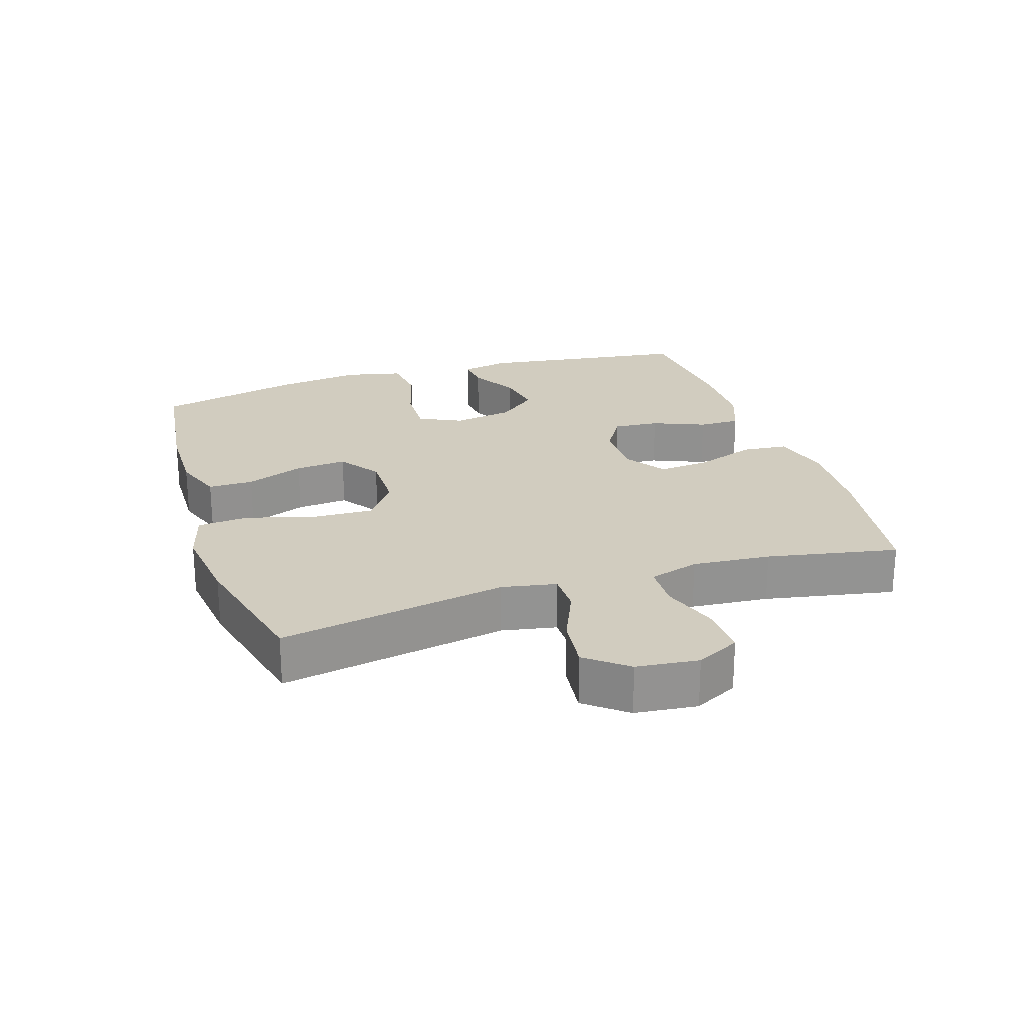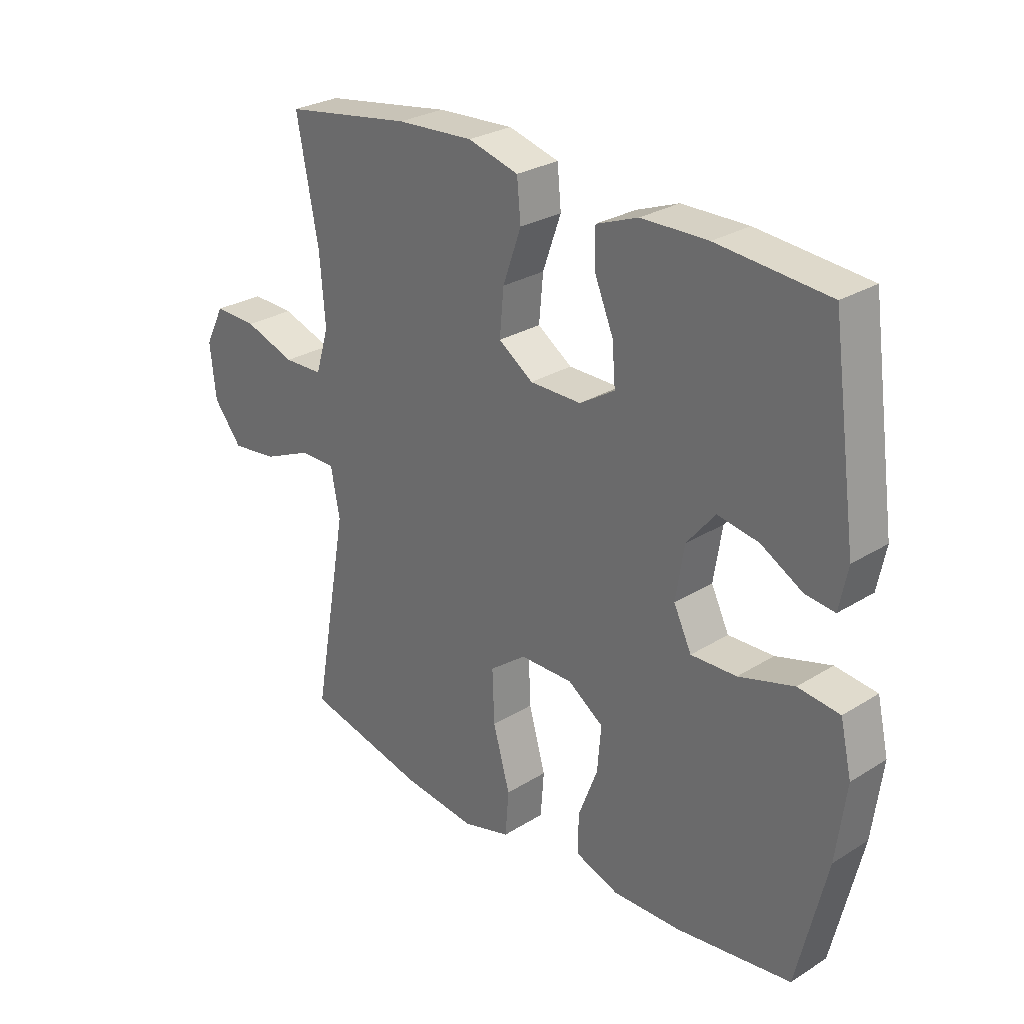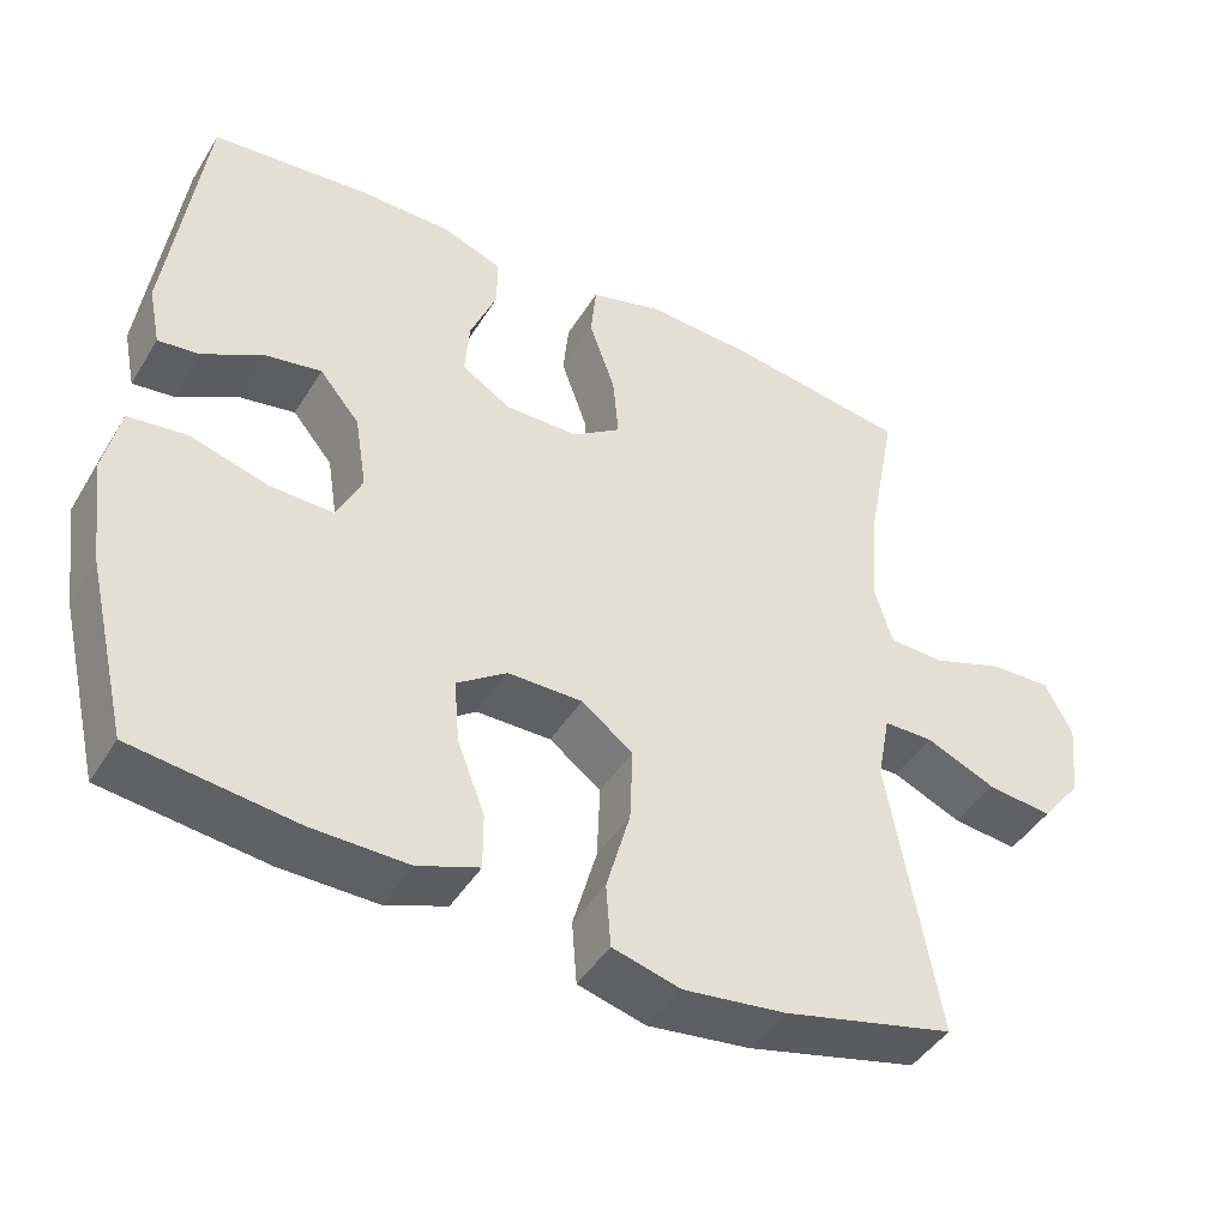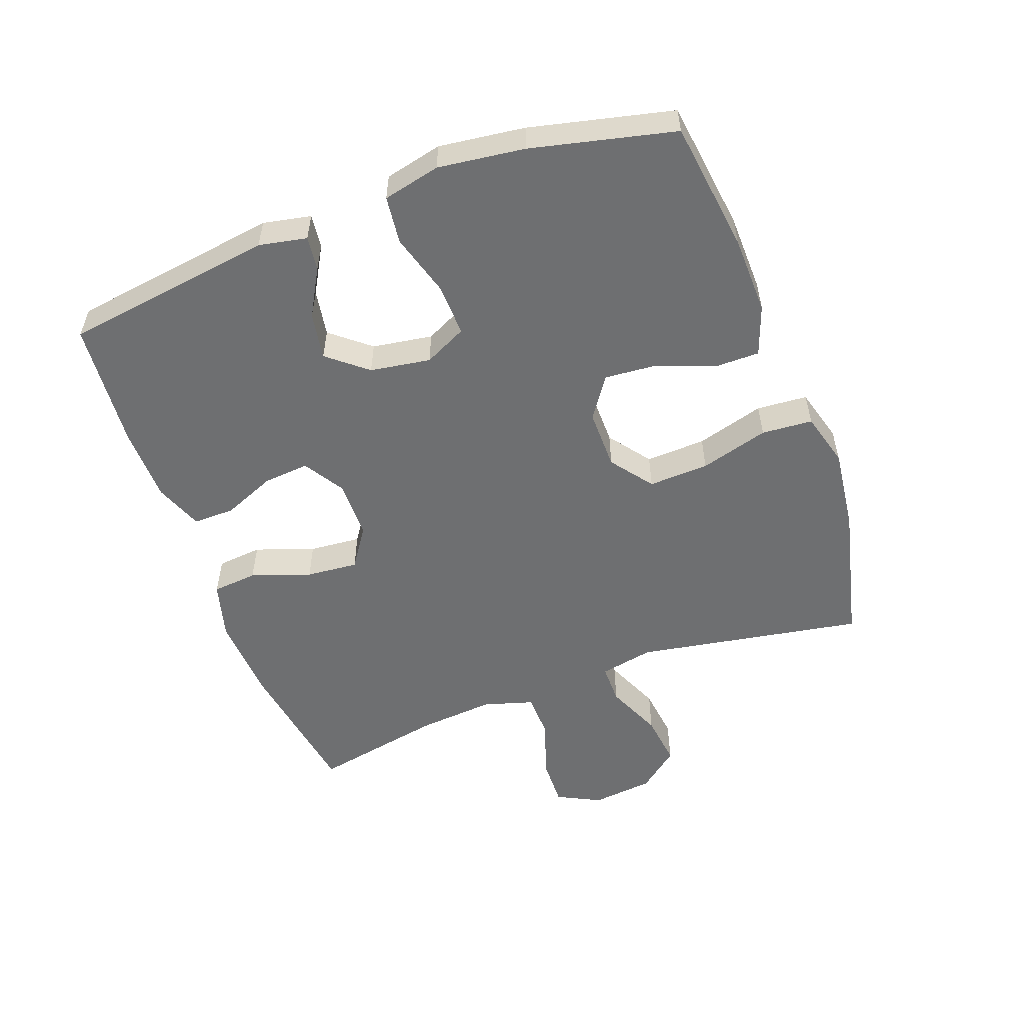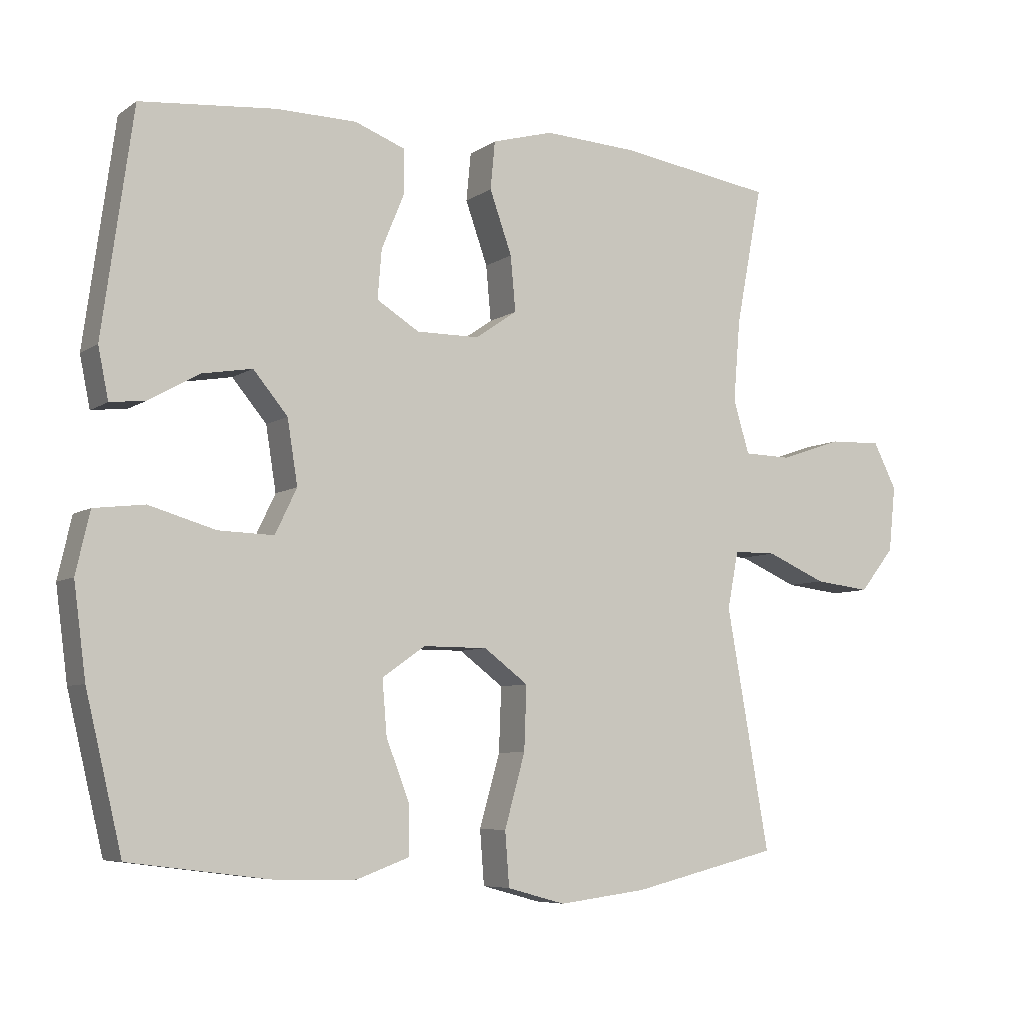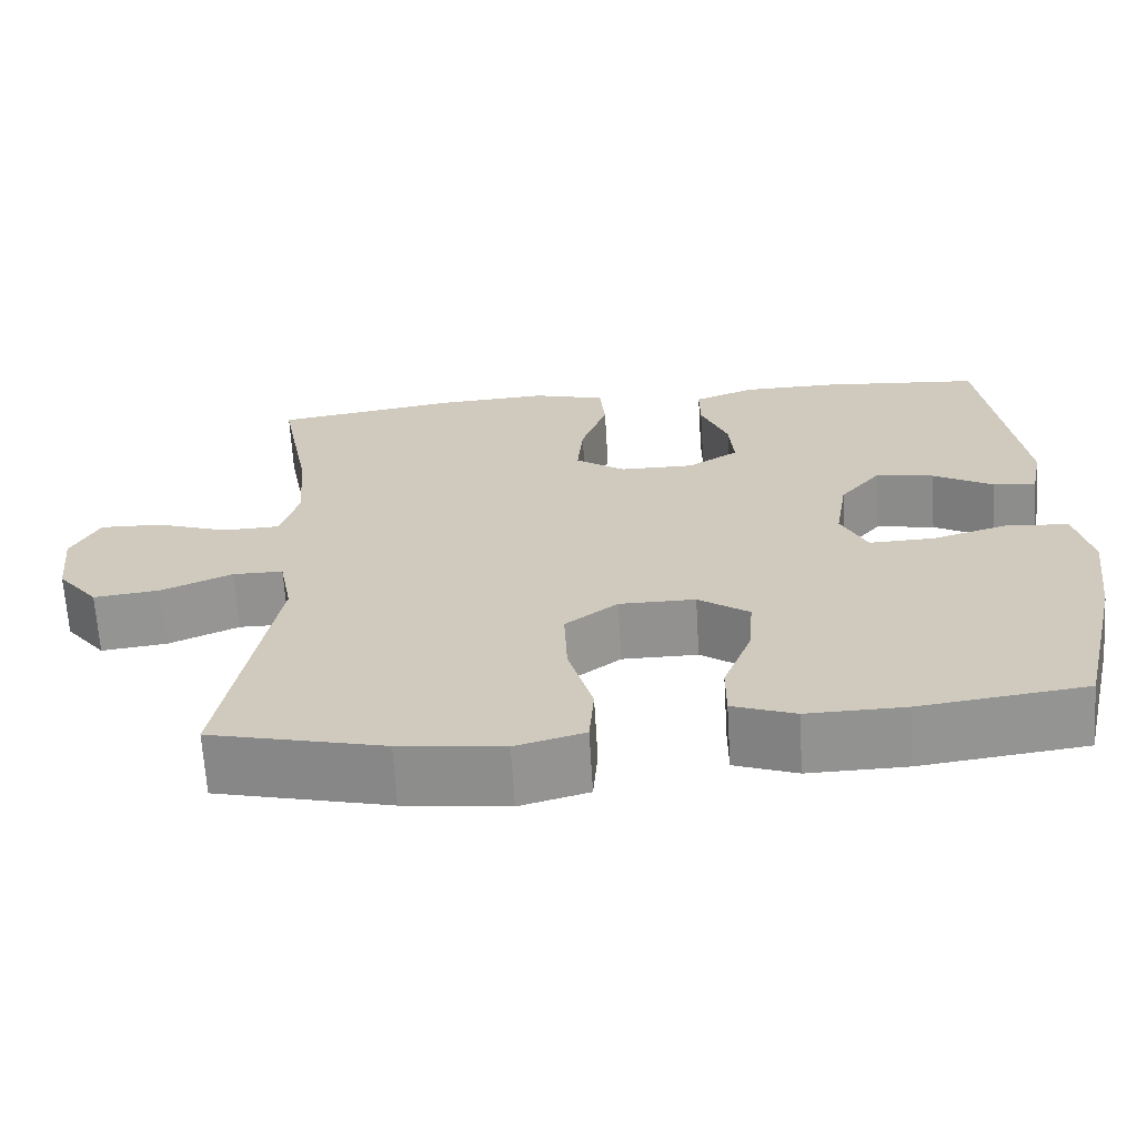
<metadata>
{"format":"obj","ext":"obj","renderer":"f3d","projection":"perspective","resolution":1024,"background":"white","views":[{"elev":23.8,"azim":-107.8,"up":"+Y"},{"elev":27.5,"azim":46.3,"up":"+Z"},{"elev":-44.1,"azim":150.4,"up":"+Z"},{"elev":-54.5,"azim":110.4,"up":"+Y"},{"elev":-6.6,"azim":151.3,"up":"+Z"},{"elev":-66.1,"azim":3.5,"up":"+Z"}]}
</metadata>
<code>
o path7016
v 0.5764 0.0375 -0.2693
v 0.5942 0.0375 -0.1329
v 0.5736 0.0375 -0.04212
v 0.4985 0.0375 -0.03318
v 0.3991 0.0375 -0.06204
v 0.317 0.0375 -0.06453
v 0.2848 0.0375 0.002483
v 0.2999 0.0375 0.09792
v 0.3511 0.0375 0.1597
v 0.4249 0.0375 0.1469
v 0.5 0.0375 0.1044
v 0.5534 0.0375 0.09806
v 0.5687 0.0375 0.1738
v 0.5227 0.0375 0.506
v 0.3216 0.0375 0.524
v 0.2021 0.0375 0.5224
v 0.1262 0.0375 0.4935
v 0.1266 0.0375 0.4279
v 0.1606 0.0375 0.3454
v 0.1666 0.0375 0.273
v 0.1031 0.0375 0.2338
v 0.01005 0.0375 0.2343
v -0.05235 0.0375 0.2772
v -0.04488 0.0375 0.359
v -0.01189 0.0375 0.4524
v -0.01868 0.0375 0.5238
v -0.11 0.0375 0.5493
v -0.2485 0.0375 0.5415
v -0.4792 0.0375 0.506
v -0.44 0.0375 0.3004
v -0.43 0.0375 0.1779
v -0.4537 0.0375 0.09903
v -0.5245 0.0375 0.09711
v -0.6165 0.0375 0.1287
v -0.6943 0.0375 0.1311
v -0.7291 0.0375 0.06259
v -0.7186 0.0375 -0.03513
v -0.6673 0.0375 -0.09951
v -0.5841 0.0375 -0.08963
v -0.4953 0.0375 -0.05116
v -0.4319 0.0375 -0.05141
v -0.4156 0.0375 -0.1369
v -0.4792 0.0375 -0.4957
v -0.2601 0.0375 -0.5486
v -0.1288 0.0375 -0.5649
v -0.04235 0.0375 -0.5412
v -0.03617 0.0375 -0.4607
v -0.0666 0.0375 -0.3525
v -0.07026 0.0375 -0.257
v -0.004433 0.0375 -0.2076
v 0.09092 0.0375 -0.2073
v 0.1552 0.0375 -0.2521
v 0.1483 0.0375 -0.3333
v 0.1131 0.0375 -0.4248
v 0.1128 0.0375 -0.496
v 0.1914 0.0375 -0.5246
v 0.3149 0.0375 -0.5222
v 0.5227 0.0375 -0.4957
v 0.5764 -0.0375 -0.2693
v 0.5942 -0.0375 -0.1329
v 0.5736 -0.0375 -0.04212
v 0.4985 -0.0375 -0.03318
v 0.3991 -0.0375 -0.06204
v 0.317 -0.0375 -0.06453
v 0.2848 -0.0375 0.002483
v 0.2999 -0.0375 0.09792
v 0.3511 -0.0375 0.1597
v 0.4249 -0.0375 0.1469
v 0.5 -0.0375 0.1044
v 0.5534 -0.0375 0.09806
v 0.5687 -0.0375 0.1738
v 0.5227 -0.0375 0.506
v 0.3216 -0.0375 0.524
v 0.2021 -0.0375 0.5224
v 0.1262 -0.0375 0.4935
v 0.1266 -0.0375 0.4279
v 0.1606 -0.0375 0.3454
v 0.1666 -0.0375 0.273
v 0.1031 -0.0375 0.2338
v 0.01005 -0.0375 0.2343
v -0.05235 -0.0375 0.2772
v -0.04488 -0.0375 0.359
v -0.01189 -0.0375 0.4524
v -0.01868 -0.0375 0.5238
v -0.11 -0.0375 0.5493
v -0.2485 -0.0375 0.5415
v -0.4792 -0.0375 0.506
v -0.44 -0.0375 0.3004
v -0.43 -0.0375 0.1779
v -0.4537 -0.0375 0.09903
v -0.5245 -0.0375 0.09711
v -0.6165 -0.0375 0.1287
v -0.6943 -0.0375 0.1311
v -0.7291 -0.0375 0.06259
v -0.7186 -0.0375 -0.03513
v -0.6673 -0.0375 -0.09951
v -0.5841 -0.0375 -0.08963
v -0.4953 -0.0375 -0.05116
v -0.4319 -0.0375 -0.05141
v -0.4156 -0.0375 -0.1369
v -0.4792 -0.0375 -0.4957
v -0.2601 -0.0375 -0.5486
v -0.1288 -0.0375 -0.5649
v -0.04235 -0.0375 -0.5412
v -0.03617 -0.0375 -0.4607
v -0.0666 -0.0375 -0.3525
v -0.07026 -0.0375 -0.257
v -0.004433 -0.0375 -0.2076
v 0.09092 -0.0375 -0.2073
v 0.1552 -0.0375 -0.2521
v 0.1483 -0.0375 -0.3333
v 0.1131 -0.0375 -0.4248
v 0.1128 -0.0375 -0.496
v 0.1914 -0.0375 -0.5246
v 0.3149 -0.0375 -0.5222
v 0.5227 -0.0375 -0.4957
v -0.01868 0.0375 0.5238
v -0.01868 0.0375 0.5238
v -0.11 0.0375 0.5493
v -0.2485 0.0375 0.5415
v 0.3216 0.0375 0.524
v 0.2021 0.0375 0.5224
v -0.01189 0.0375 0.4524
v 0.1262 0.0375 0.4935
v 0.1262 0.0375 0.4935
v 0.5227 0.0375 0.506
v 0.5227 0.0375 0.506
v -0.4792 0.0375 0.506
v -0.4792 0.0375 0.506
v 0.1266 0.0375 0.4279
v -0.04488 0.0375 0.359
v 0.1606 0.0375 0.3454
v -0.44 0.0375 0.3004
v -0.05235 0.0375 0.2772
v -0.05235 0.0375 0.2772
v 0.1666 0.0375 0.273
v 0.1666 0.0375 0.273
v -0.43 0.0375 0.1779
v 0.5687 0.0375 0.1738
v 0.01005 0.0375 0.2343
v 0.1031 0.0375 0.2338
v -0.4537 0.0375 0.09903
v -0.4537 0.0375 0.09903
v 0.5534 0.0375 0.09806
v 0.5534 0.0375 0.09806
v 0.3511 0.0375 0.1597
v 0.4249 0.0375 0.1469
v 0.2999 0.0375 0.09792
v 0.5 0.0375 0.1044
v -0.6165 0.0375 0.1287
v -0.6943 0.0375 0.1311
v -0.6943 0.0375 0.1311
v -0.7291 0.0375 0.06259
v -0.5245 0.0375 0.09711
v 0.2848 0.0375 0.002483
v -0.7186 0.0375 -0.03513
v 0.317 0.0375 -0.06453
v 0.317 0.0375 -0.06453
v 0.5736 0.0375 -0.04212
v 0.5736 0.0375 -0.04212
v 0.4985 0.0375 -0.03318
v 0.3991 0.0375 -0.06204
v -0.4953 0.0375 -0.05116
v -0.4319 0.0375 -0.05141
v -0.4319 0.0375 -0.05141
v -0.6673 0.0375 -0.09951
v 0.5942 0.0375 -0.1329
v -0.5841 0.0375 -0.08963
v -0.4156 0.0375 -0.1369
v 0.5764 0.0375 -0.2693
v -0.004433 0.0375 -0.2076
v 0.09092 0.0375 -0.2073
v 0.1552 0.0375 -0.2521
v -0.07026 0.0375 -0.257
v 0.1483 0.0375 -0.3333
v -0.0666 0.0375 -0.3525
v 0.1131 0.0375 -0.4248
v -0.03617 0.0375 -0.4607
v 0.1128 0.0375 -0.496
v 0.1128 0.0375 -0.496
v -0.04235 0.0375 -0.5412
v -0.04235 0.0375 -0.5412
v 0.5227 0.0375 -0.4957
v 0.5227 0.0375 -0.4957
v -0.4792 0.0375 -0.4957
v -0.4792 0.0375 -0.4957
v 0.1914 0.0375 -0.5246
v 0.3149 0.0375 -0.5222
v -0.2601 0.0375 -0.5486
v -0.1288 0.0375 -0.5649
v -0.01868 -0.0375 0.5238
v -0.01868 -0.0375 0.5238
v -0.11 -0.0375 0.5493
v -0.2485 -0.0375 0.5415
v 0.3216 -0.0375 0.524
v 0.2021 -0.0375 0.5224
v -0.01189 -0.0375 0.4524
v 0.1262 -0.0375 0.4935
v 0.1262 -0.0375 0.4935
v 0.5227 -0.0375 0.506
v 0.5227 -0.0375 0.506
v -0.4792 -0.0375 0.506
v -0.4792 -0.0375 0.506
v 0.1266 -0.0375 0.4279
v -0.04488 -0.0375 0.359
v 0.1606 -0.0375 0.3454
v -0.44 -0.0375 0.3004
v -0.05235 -0.0375 0.2772
v -0.05235 -0.0375 0.2772
v 0.1666 -0.0375 0.273
v 0.1666 -0.0375 0.273
v -0.43 -0.0375 0.1779
v 0.5687 -0.0375 0.1738
v 0.01005 -0.0375 0.2343
v 0.1031 -0.0375 0.2338
v -0.4537 -0.0375 0.09903
v -0.4537 -0.0375 0.09903
v 0.5534 -0.0375 0.09806
v 0.5534 -0.0375 0.09806
v 0.3511 -0.0375 0.1597
v 0.4249 -0.0375 0.1469
v 0.2999 -0.0375 0.09792
v 0.5 -0.0375 0.1044
v -0.6165 -0.0375 0.1287
v -0.6943 -0.0375 0.1311
v -0.6943 -0.0375 0.1311
v -0.7291 -0.0375 0.06259
v -0.5245 -0.0375 0.09711
v 0.2848 -0.0375 0.002483
v -0.7186 -0.0375 -0.03513
v 0.317 -0.0375 -0.06453
v 0.317 -0.0375 -0.06453
v 0.5736 -0.0375 -0.04212
v 0.5736 -0.0375 -0.04212
v 0.4985 -0.0375 -0.03318
v 0.3991 -0.0375 -0.06204
v -0.4953 -0.0375 -0.05116
v -0.4319 -0.0375 -0.05141
v -0.4319 -0.0375 -0.05141
v -0.6673 -0.0375 -0.09951
v 0.5942 -0.0375 -0.1329
v -0.5841 -0.0375 -0.08963
v -0.4156 -0.0375 -0.1369
v 0.5764 -0.0375 -0.2693
v -0.004433 -0.0375 -0.2076
v 0.09092 -0.0375 -0.2073
v 0.1552 -0.0375 -0.2521
v -0.07026 -0.0375 -0.257
v 0.1483 -0.0375 -0.3333
v -0.0666 -0.0375 -0.3525
v 0.1131 -0.0375 -0.4248
v -0.03617 -0.0375 -0.4607
v 0.1128 -0.0375 -0.496
v 0.1128 -0.0375 -0.496
v -0.04235 -0.0375 -0.5412
v -0.04235 -0.0375 -0.5412
v 0.5227 -0.0375 -0.4957
v 0.5227 -0.0375 -0.4957
v -0.4792 -0.0375 -0.4957
v -0.4792 -0.0375 -0.4957
v 0.1914 -0.0375 -0.5246
v 0.3149 -0.0375 -0.5222
v -0.2601 -0.0375 -0.5486
v -0.1288 -0.0375 -0.5649
f 251 261 249
f 200 221 213
f 236 241 235
f 238 214 208
f 195 220 200
f 264 250 263
f 224 227 230
f 194 205 193
f 238 208 216
f 250 248 243
f 252 264 255
f 196 206 195
f 246 231 229
f 220 210 222
f 249 244 247
f 263 250 243
f 193 197 191
f 246 229 215
f 208 212 216
f 243 248 238
f 261 262 249
f 257 244 262
f 206 220 195
f 193 205 197
f 242 224 230
f 210 220 206
f 207 205 194
f 200 220 221
f 235 241 233
f 244 236 247
f 253 261 251
f 212 208 207
f 263 243 259
f 229 222 215
f 238 248 245
f 213 223 218
f 246 214 245
f 245 214 238
f 262 244 249
f 224 242 228
f 241 236 244
f 208 205 207
f 206 196 204
f 215 222 210
f 246 215 214
f 242 230 240
f 216 228 237
f 231 247 236
f 227 224 225
f 204 196 198
f 238 216 237
f 221 223 213
f 247 231 246
f 237 228 242
f 250 264 252
f 207 194 202
f 118 27 85 192
f 27 28 86 85
f 15 16 74 73
f 25 26 84 83
f 16 125 199 74
f 127 15 73 201
f 28 129 203 86
f 17 18 76 75
f 24 25 83 82
f 18 19 77 76
f 29 30 88 87
f 135 24 82 209
f 19 137 211 77
f 30 31 89 88
f 13 14 72 71
f 22 23 81 80
f 20 21 79 78
f 21 22 80 79
f 31 143 217 89
f 145 13 71 219
f 9 10 68 67
f 8 9 67 66
f 11 12 70 69
f 10 11 69 68
f 34 152 226 92
f 35 36 94 93
f 33 34 92 91
f 32 33 91 90
f 7 8 66 65
f 36 37 95 94
f 158 7 65 232
f 160 4 62 234
f 4 5 63 62
f 40 165 239 98
f 37 38 96 95
f 2 3 61 60
f 39 40 98 97
f 38 39 97 96
f 41 42 100 99
f 5 6 64 63
f 1 2 60 59
f 50 51 109 108
f 51 52 110 109
f 49 50 108 107
f 52 53 111 110
f 48 49 107 106
f 53 54 112 111
f 47 48 106 105
f 54 180 254 112
f 182 47 105 256
f 184 1 59 258
f 42 186 260 100
f 55 56 114 113
f 57 58 116 115
f 56 57 115 114
f 43 44 102 101
f 45 46 104 103
f 44 45 103 102
f 177 175 187
f 126 139 147
f 162 161 167
f 164 134 140
f 121 126 146
f 190 189 176
f 150 156 153
f 120 119 131
f 164 142 134
f 176 169 174
f 178 181 190
f 122 121 132
f 172 155 157
f 146 148 136
f 175 173 170
f 189 169 176
f 119 117 123
f 172 141 155
f 134 142 138
f 169 164 174
f 187 175 188
f 183 188 170
f 132 121 146
f 119 123 131
f 168 156 150
f 136 132 146
f 133 120 131
f 126 147 146
f 161 159 167
f 170 173 162
f 179 177 187
f 138 133 134
f 189 185 169
f 155 141 148
f 164 171 174
f 139 144 149
f 172 171 140
f 171 164 140
f 188 175 170
f 150 154 168
f 167 170 162
f 134 133 131
f 132 130 122
f 141 136 148
f 172 140 141
f 168 166 156
f 142 163 154
f 157 162 173
f 153 151 150
f 130 124 122
f 164 163 142
f 147 139 149
f 173 172 157
f 163 168 154
f 176 178 190
f 133 128 120

</code>
